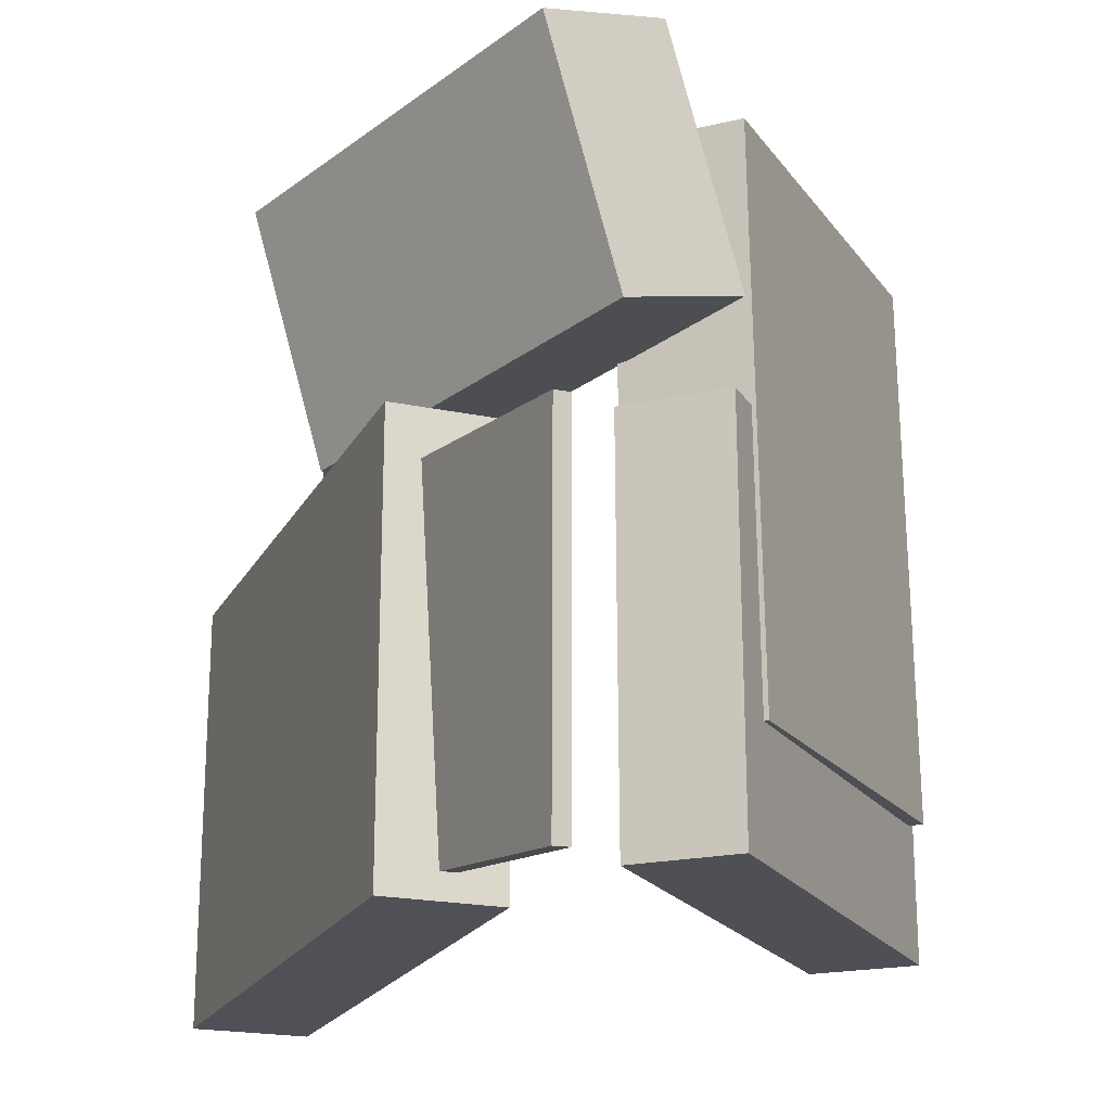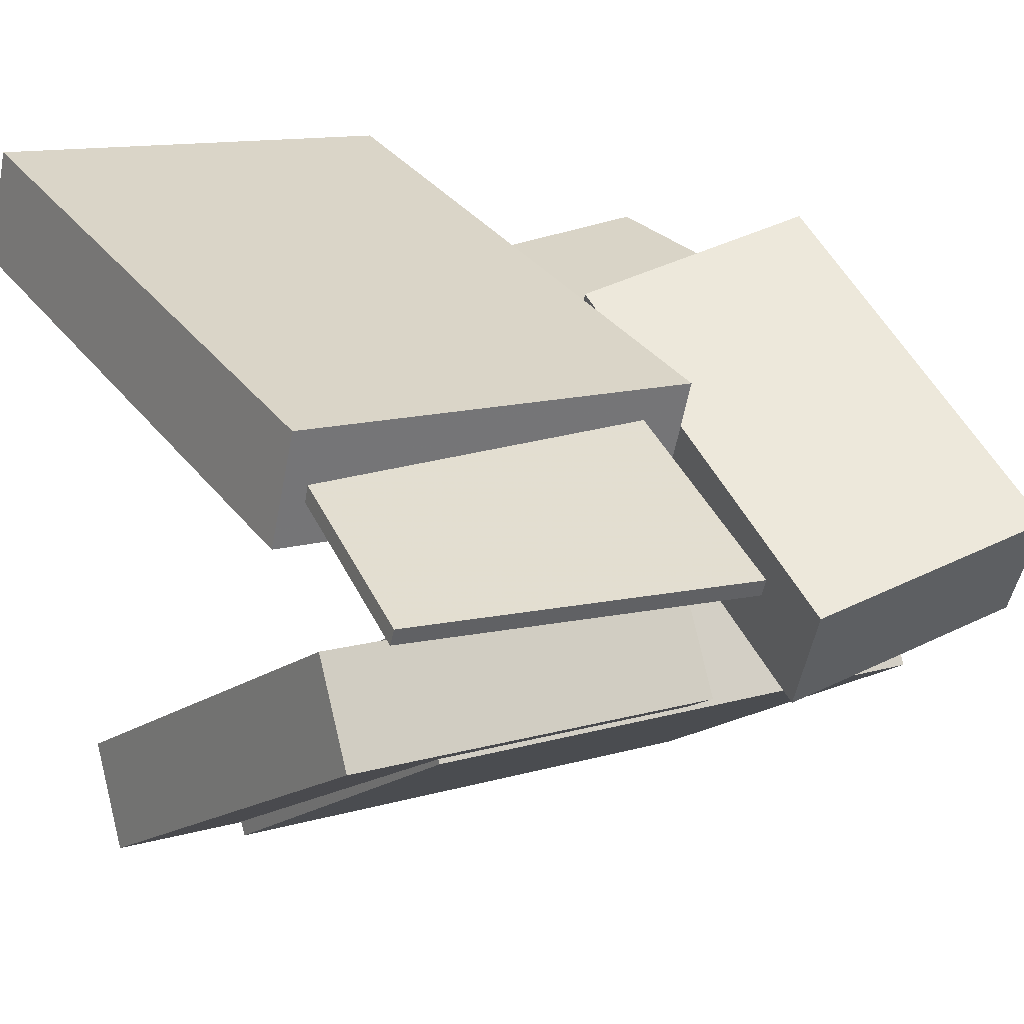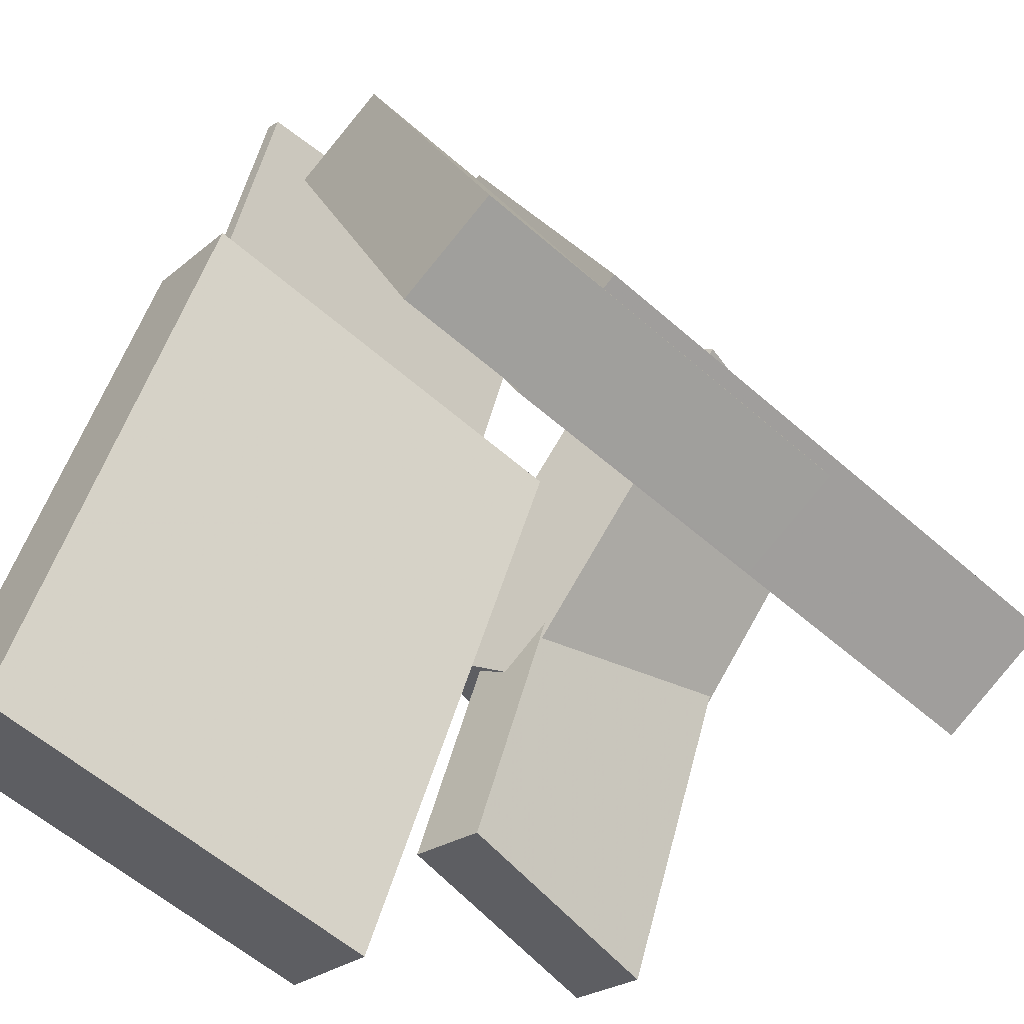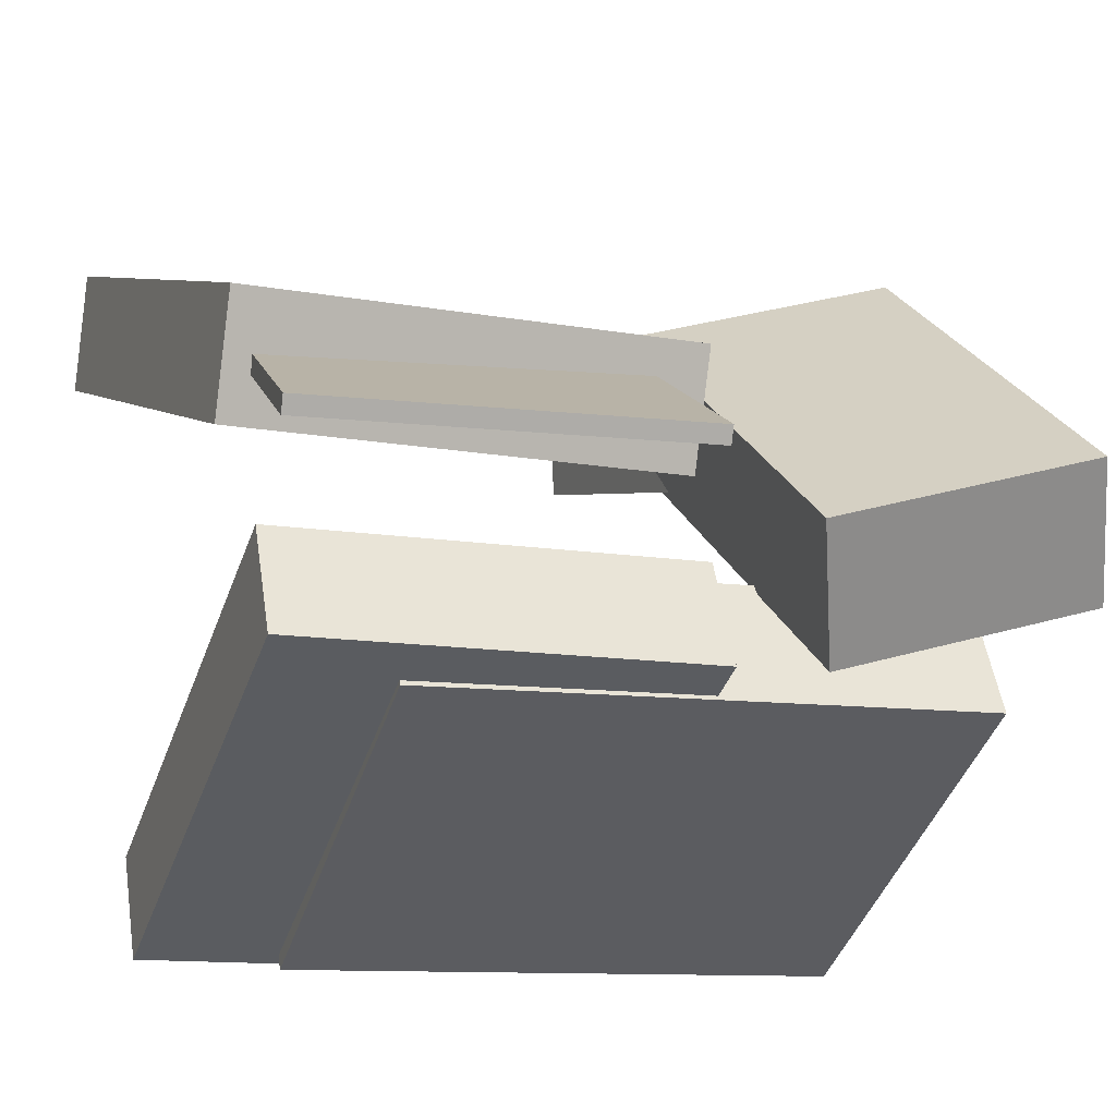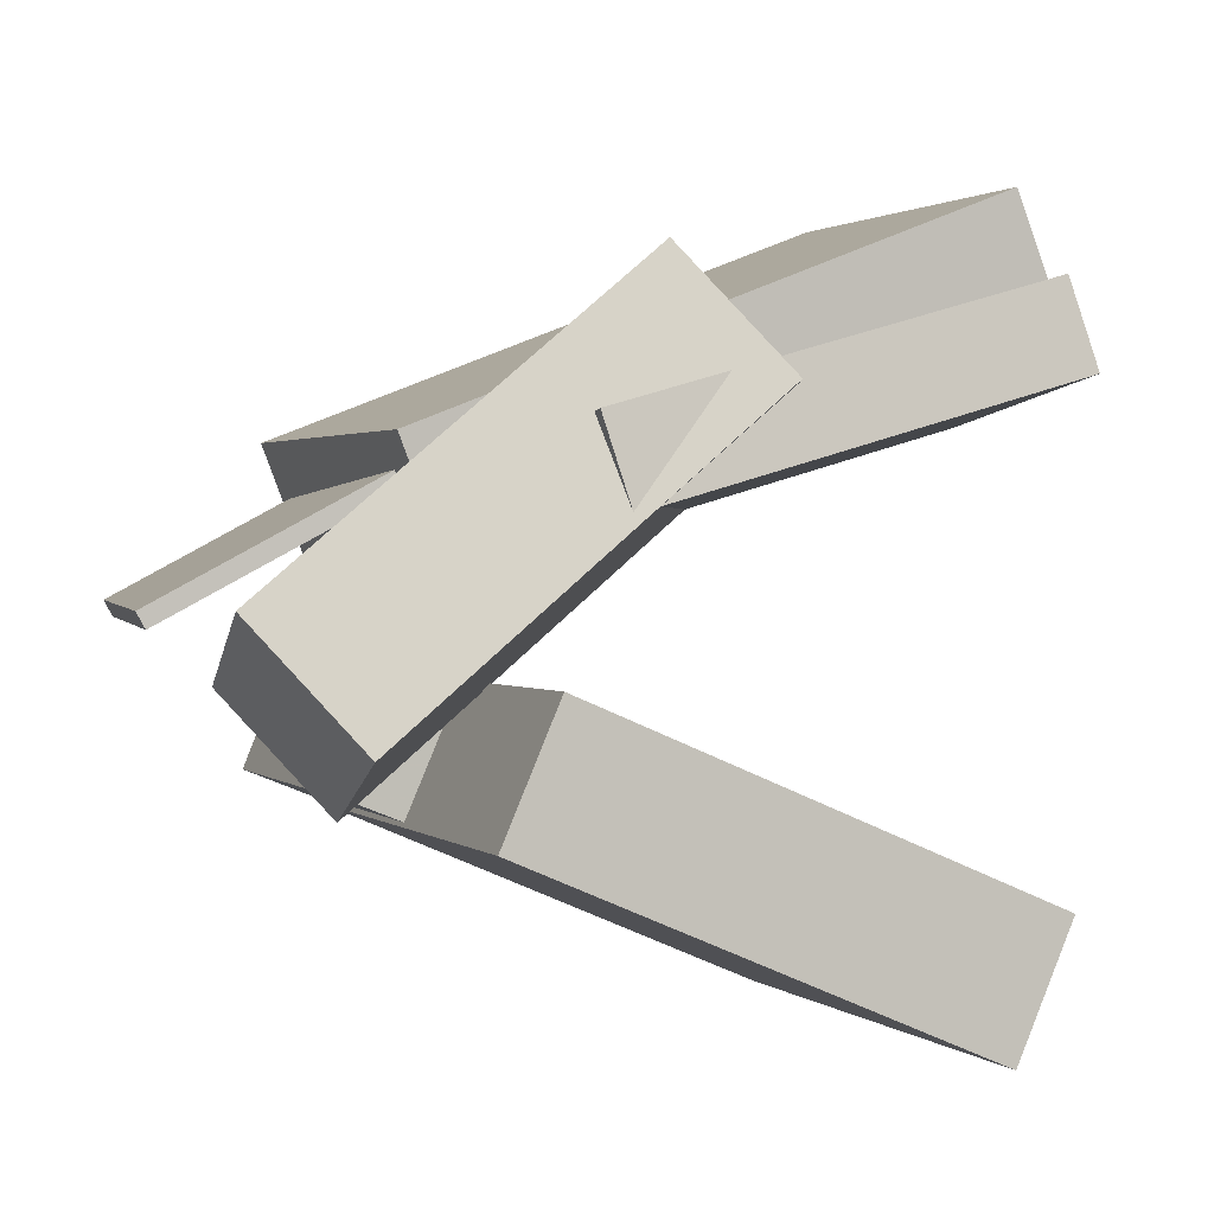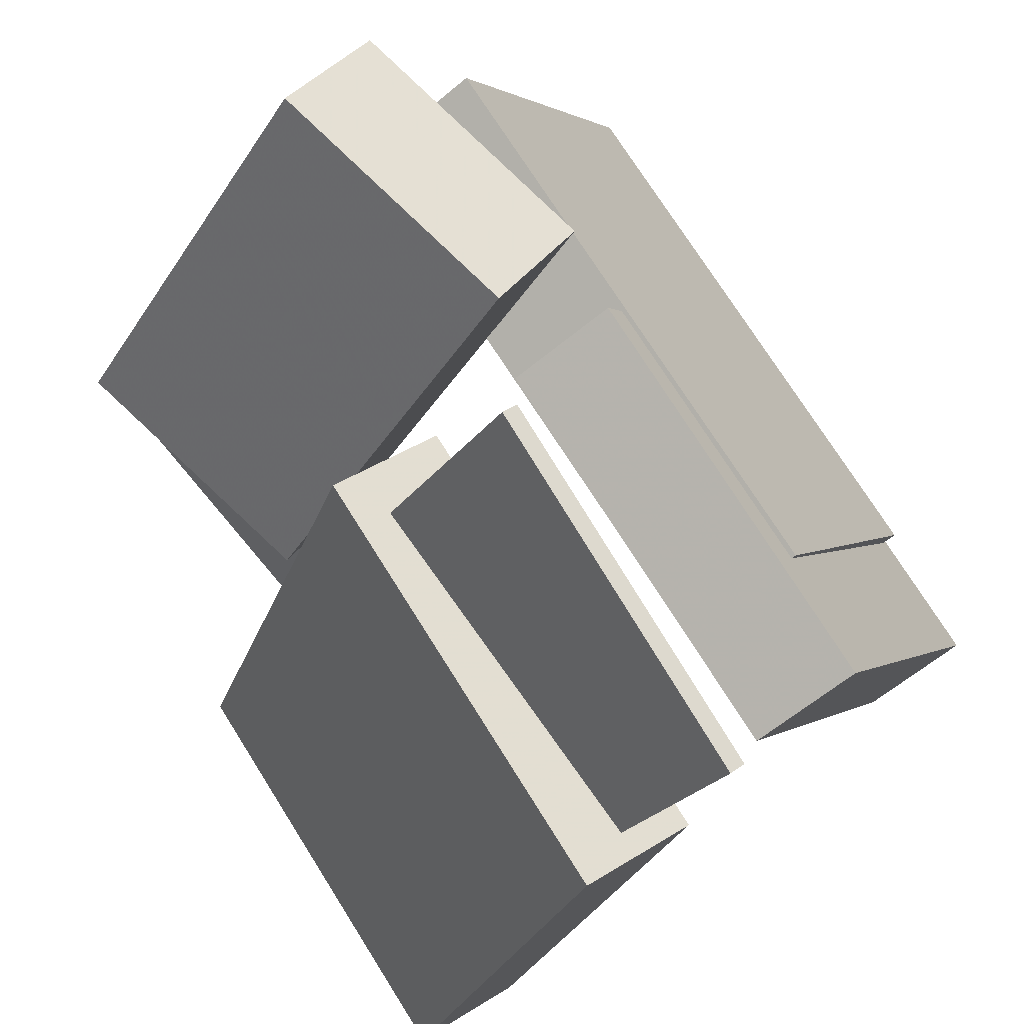
<metadata>
{"format":"obj","ext":"obj","renderer":"f3d","projection":"perspective","resolution":1024,"background":"white","views":[{"elev":72.7,"azim":90.9,"up":"+Y"},{"elev":10.7,"azim":148.0,"up":"+Z"},{"elev":-53.3,"azim":138.6,"up":"+Y"},{"elev":-16.0,"azim":161.4,"up":"+Z"},{"elev":2.4,"azim":-107.7,"up":"+Z"},{"elev":79.1,"azim":58.6,"up":"+Y"}]}
</metadata>
<code>
v -0.1077 -0.4802 -0.3117
v 0.4923 -0.4592 -0.3242
v -0.1263 0.2227 -0.02183
v 0.4738 0.2437 -0.03436
v -0.1131 -0.4178 -0.4633
v 0.4869 -0.3968 -0.4758
v -0.1316 0.2851 -0.1734
v 0.4684 0.306 -0.186
f 1.0 7.0 5.0
f 1.0 3.0 7.0
f 1.0 4.0 3.0
f 1.0 2.0 4.0
f 3.0 8.0 7.0
f 3.0 4.0 8.0
f 5.0 7.0 8.0
f 5.0 8.0 6.0
f 1.0 5.0 6.0
f 1.0 6.0 2.0
f 2.0 6.0 8.0
f 2.0 8.0 4.0
v -0.07324 -0.6612 0.4246
v -0.07431 -0.5994 0.5874
v -0.1246 0.1702 0.1089
v -0.1256 0.232 0.2718
v 0.5719 -0.625 0.4151
v 0.5709 -0.5632 0.5779
v 0.5206 0.2064 0.09943
v 0.5195 0.2682 0.2623
f 9.0 15.0 13.0
f 9.0 11.0 15.0
f 9.0 12.0 11.0
f 9.0 10.0 12.0
f 11.0 16.0 15.0
f 11.0 12.0 16.0
f 13.0 15.0 16.0
f 13.0 16.0 14.0
f 9.0 13.0 14.0
f 9.0 14.0 10.0
f 10.0 14.0 16.0
f 10.0 16.0 12.0
v -0.5465 0.1117 0.2886
v -0.4936 -0.4657 0.447
v -0.1844 0.1296 0.2329
v -0.1315 -0.4478 0.3913
v -0.5624 0.07895 0.1745
v -0.5095 -0.4985 0.3329
v -0.2004 0.09683 0.1187
v -0.1475 -0.4806 0.2771
f 17.0 23.0 21.0
f 17.0 19.0 23.0
f 17.0 20.0 19.0
f 17.0 18.0 20.0
f 19.0 24.0 23.0
f 19.0 20.0 24.0
f 21.0 23.0 24.0
f 21.0 24.0 22.0
f 17.0 21.0 22.0
f 17.0 22.0 18.0
f 18.0 22.0 24.0
f 18.0 24.0 20.0
v -0.07306 -0.05337 0.3411
v -0.07184 -0.04123 0.3638
v -0.03409 0.5184 0.03256
v -0.03287 0.5306 0.05521
v 0.4601 -0.09355 0.334
v 0.4613 -0.08141 0.3566
v 0.4991 0.4782 0.02543
v 0.5003 0.4904 0.04808
f 25.0 31.0 29.0
f 25.0 27.0 31.0
f 25.0 28.0 27.0
f 25.0 26.0 28.0
f 27.0 32.0 31.0
f 27.0 28.0 32.0
f 29.0 31.0 32.0
f 29.0 32.0 30.0
f 25.0 29.0 30.0
f 25.0 30.0 26.0
f 26.0 30.0 32.0
f 26.0 32.0 28.0
v 0.293 -0.4512 -0.3096
v -0.5305 -0.4615 -0.2828
v 0.2864 -0.3749 -0.4838
v -0.5371 -0.3852 -0.457
v 0.2941 0.1574 -0.04291
v -0.5295 0.1471 -0.01611
v 0.2874 0.2337 -0.2171
v -0.5361 0.2234 -0.1903
f 33.0 39.0 37.0
f 33.0 35.0 39.0
f 33.0 36.0 35.0
f 33.0 34.0 36.0
f 35.0 40.0 39.0
f 35.0 36.0 40.0
f 37.0 39.0 40.0
f 37.0 40.0 38.0
f 33.0 37.0 38.0
f 33.0 38.0 34.0
f 34.0 38.0 40.0
f 34.0 40.0 36.0
v -0.5436 -0.1214 0.3222
v -0.4845 0.01197 0.4778
v -0.6016 0.3731 -0.07978
v -0.5425 0.5065 0.07582
v -0.1787 -0.1627 0.2188
v -0.1195 -0.02927 0.3744
v -0.2367 0.3318 -0.1832
v -0.1775 0.4653 -0.02758
f 41.0 47.0 45.0
f 41.0 43.0 47.0
f 41.0 44.0 43.0
f 41.0 42.0 44.0
f 43.0 48.0 47.0
f 43.0 44.0 48.0
f 45.0 47.0 48.0
f 45.0 48.0 46.0
f 41.0 45.0 46.0
f 41.0 46.0 42.0
f 42.0 46.0 48.0
f 42.0 48.0 44.0

</code>
